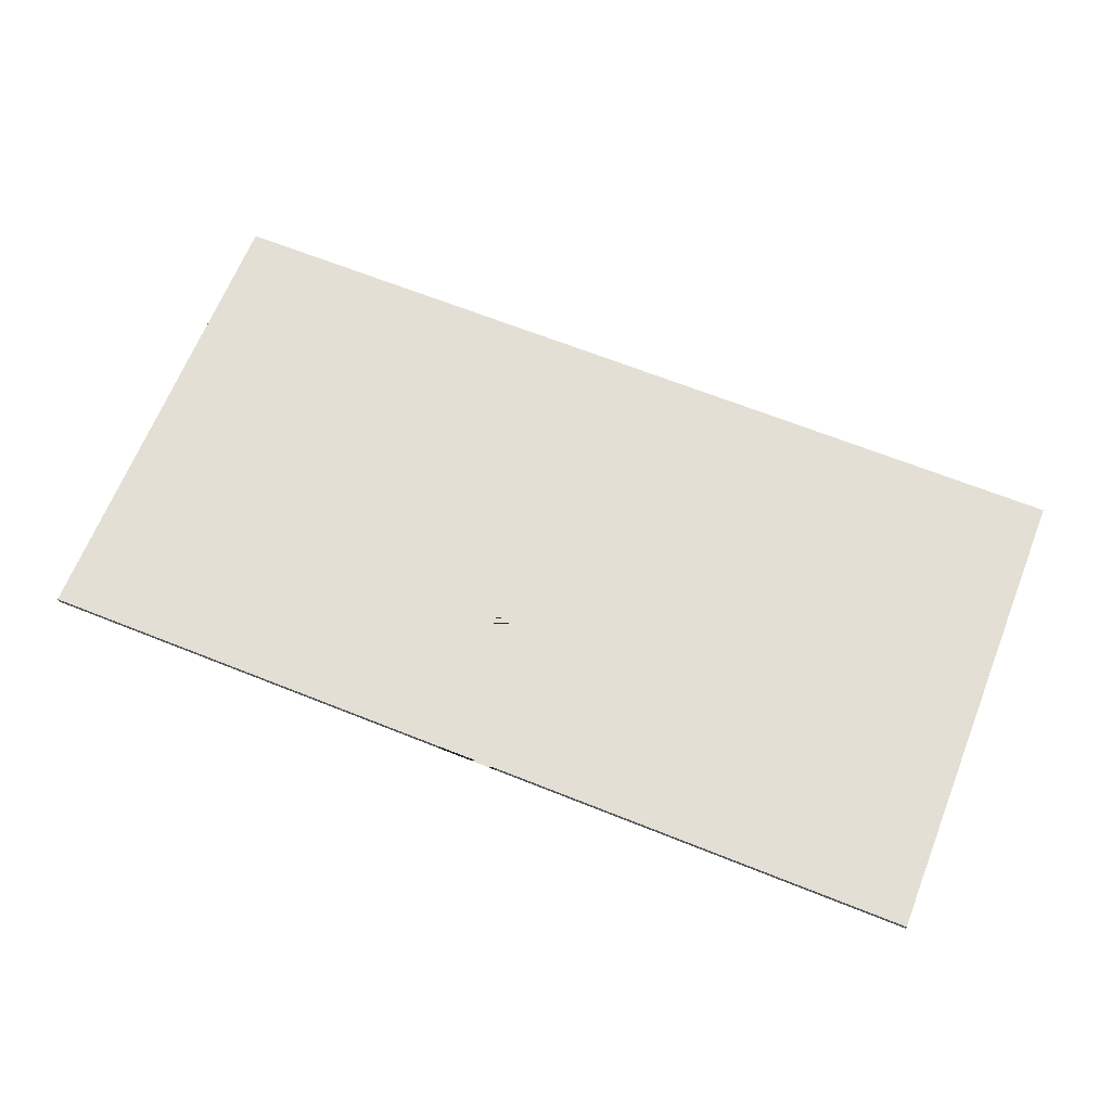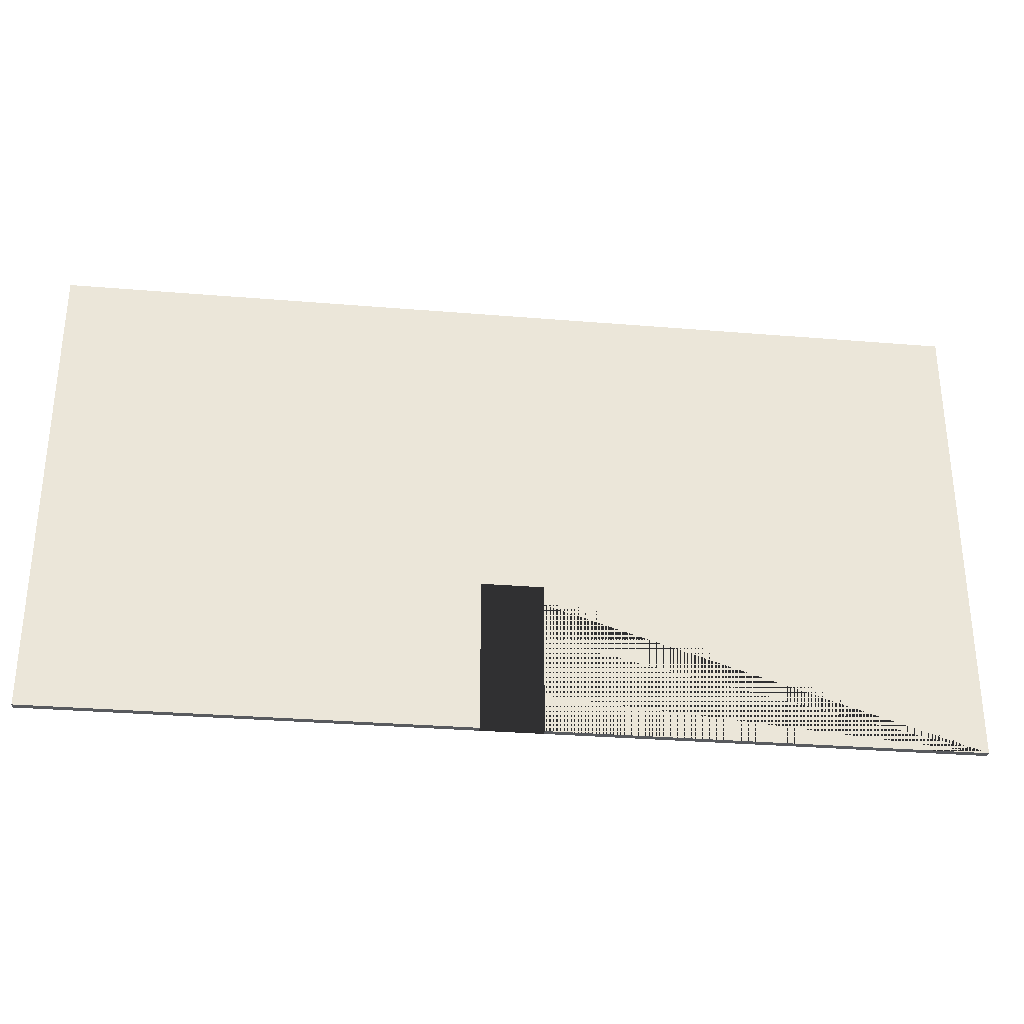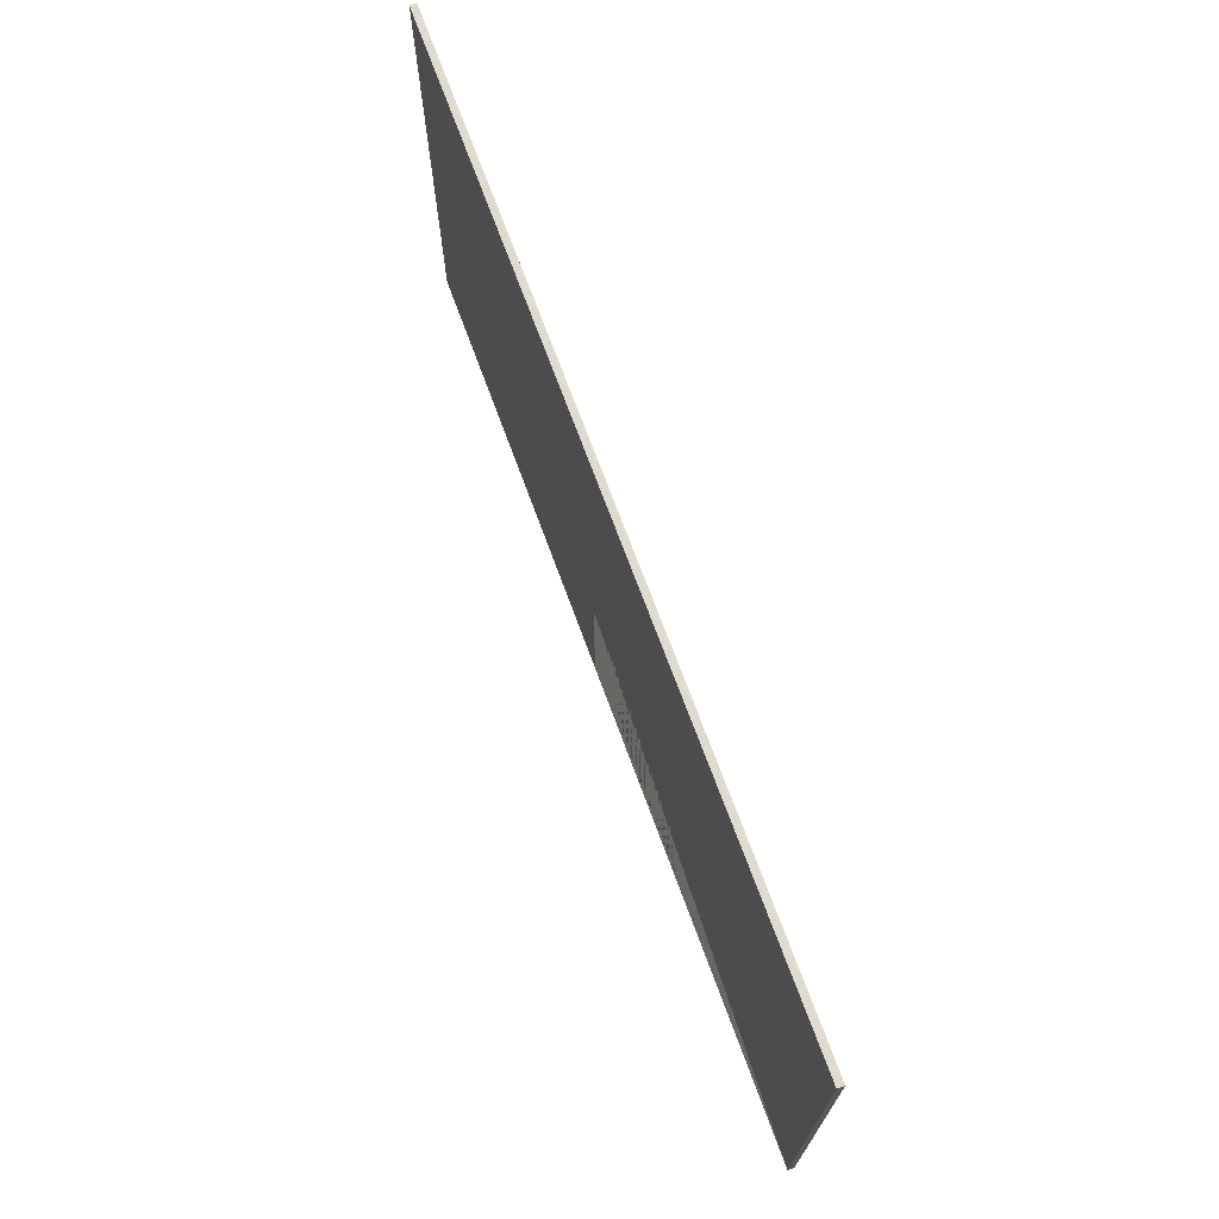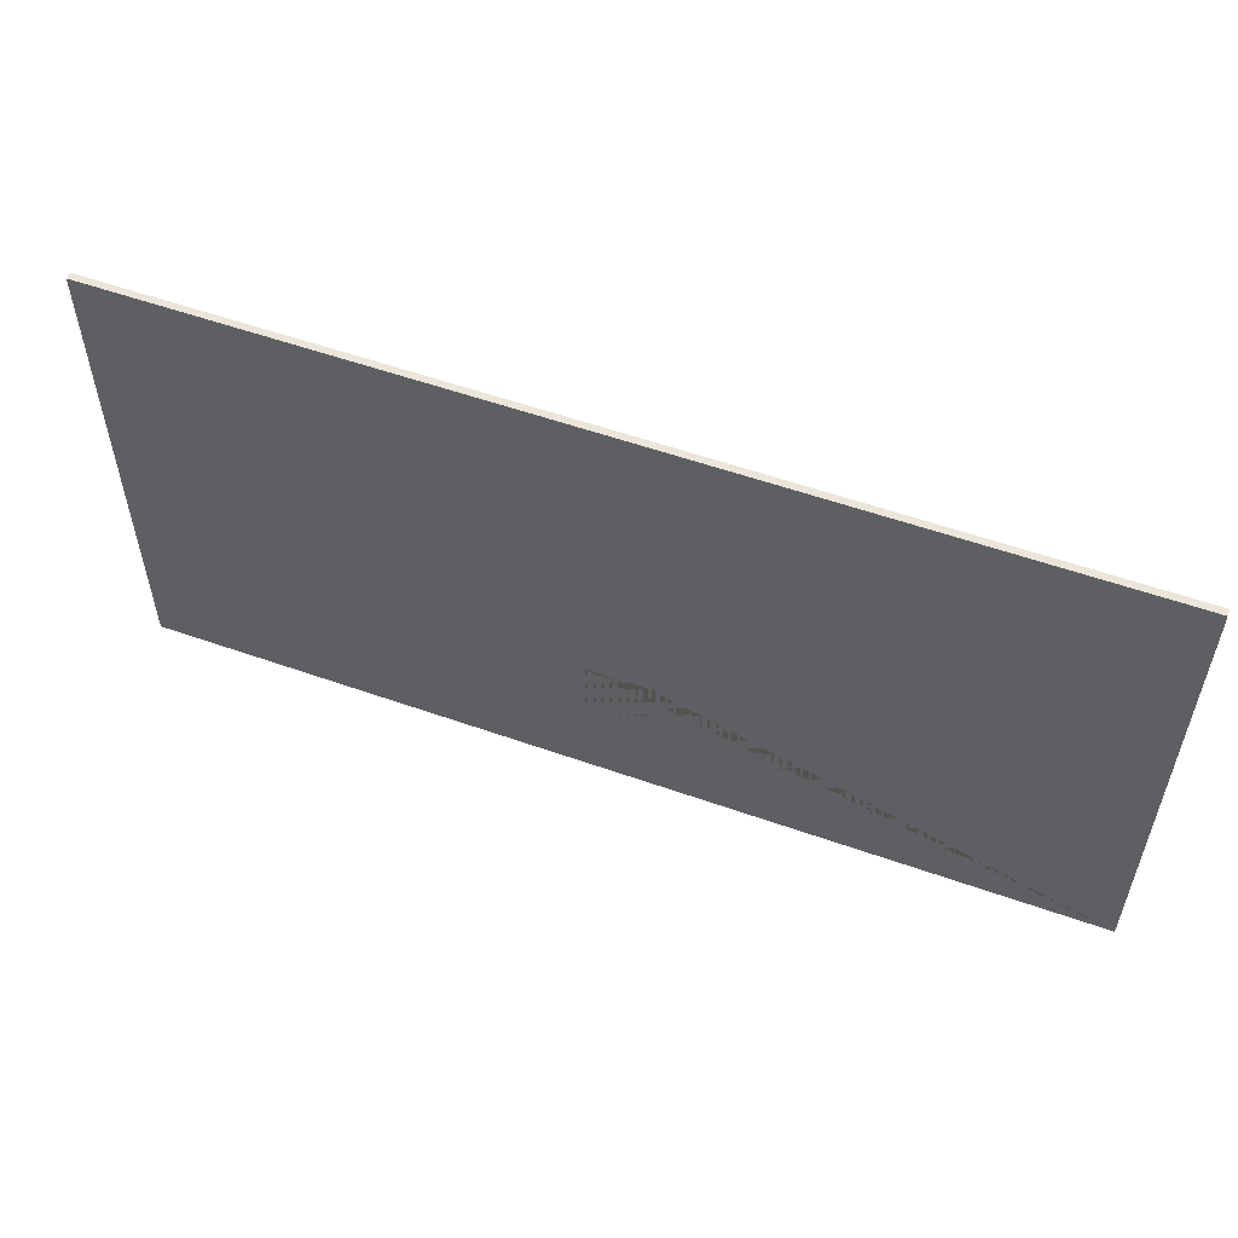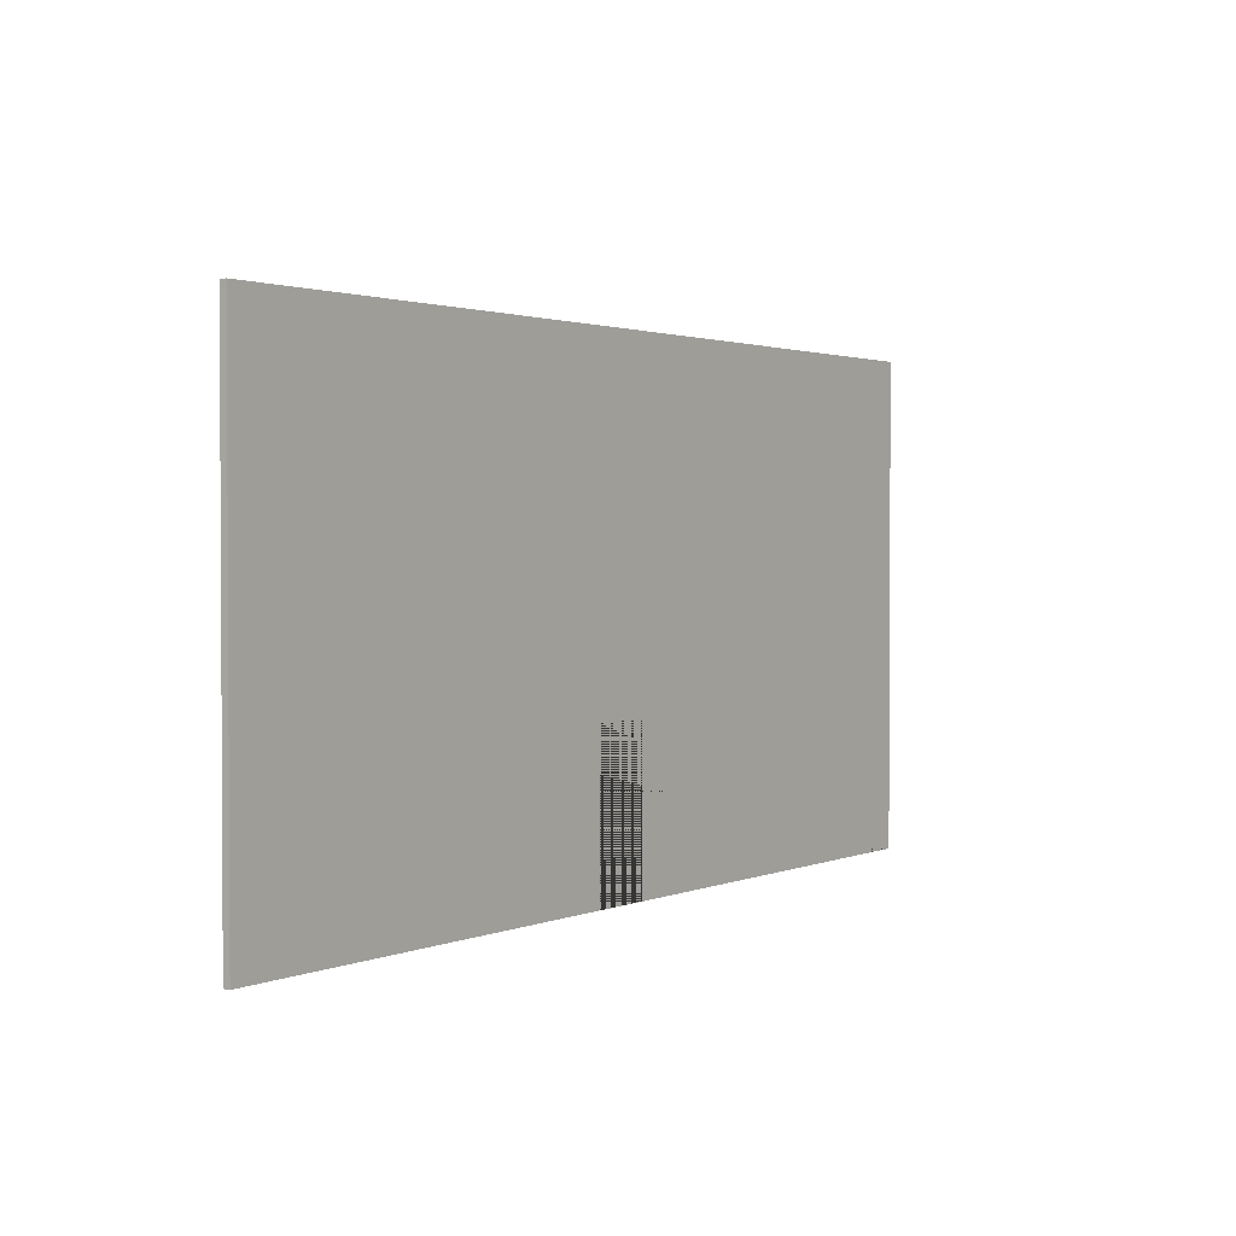
<metadata>
{"format":"obj","ext":"obj","renderer":"f3d","projection":"perspective","resolution":1024,"background":"white","views":[{"elev":66.3,"azim":21.8,"up":"+Z"},{"elev":-30.8,"azim":173.2,"up":"+Y"},{"elev":70.3,"azim":69.9,"up":"+Y"},{"elev":55.1,"azim":20.5,"up":"+Y"},{"elev":1.8,"azim":125.0,"up":"+Y"}]}
</metadata>
<code>
o Cube_Cube.001
v -15 0 0.1061
v -15 15.56 0.1061
v -15 15.56 -0.1061
v -15 0 -0.1061
v -1 0 -0.1061
v -1 0 0.1061
v 15 0 0.1061
v 15 15.56 0.1061
v -1 5 0.1061
v 1 5 0.1061
v 1 3.875 0.1061
v 1 1.125 0.1061
v 1 0 0.1061
v 15 15.56 -0.1061
v 15 0 -0.1061
v 1 0 -0.1061
v 1 1.375 -0.1061
v 1 3.625 -0.1061
v 1 5 -0.1061
v -1 5 -0.1061
f 1 2 3 4
f 4 5 6 1
f 7 8 2 1 6 9 10 11 12 13
f 14 3 2 8
f 4 3 14 15 16 17 18 19 20 5
f 16 15 7 13
f 15 14 8 7
f 20 19 10 9
f 9 6 5 20
f 19 18 11 10
f 18 17 12 11
f 13 12 17 16

</code>
